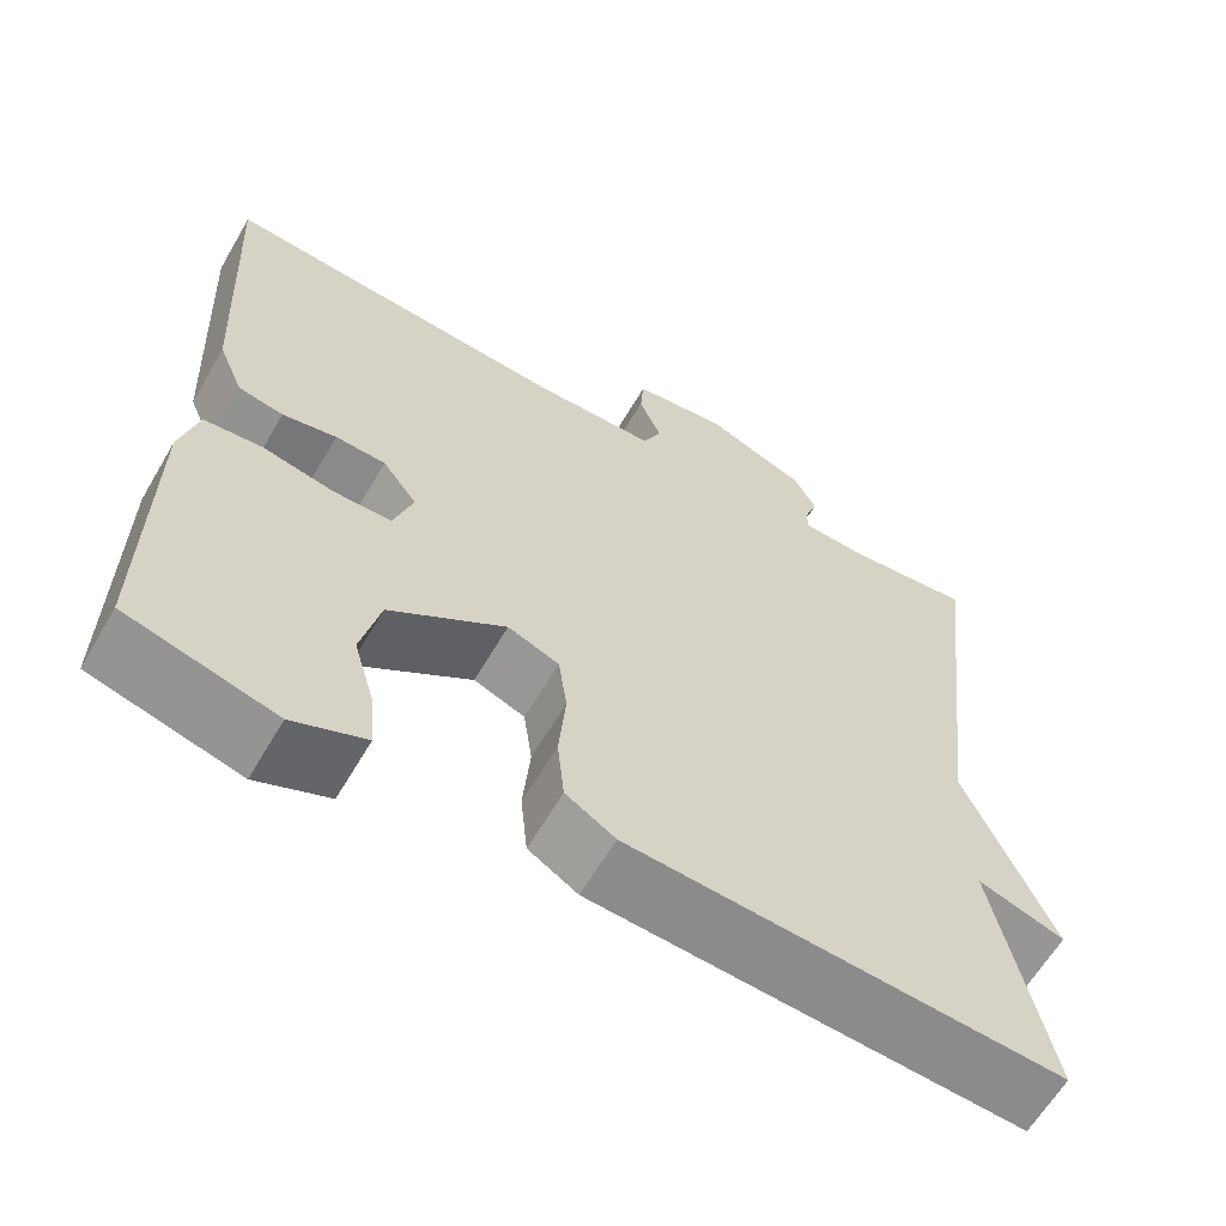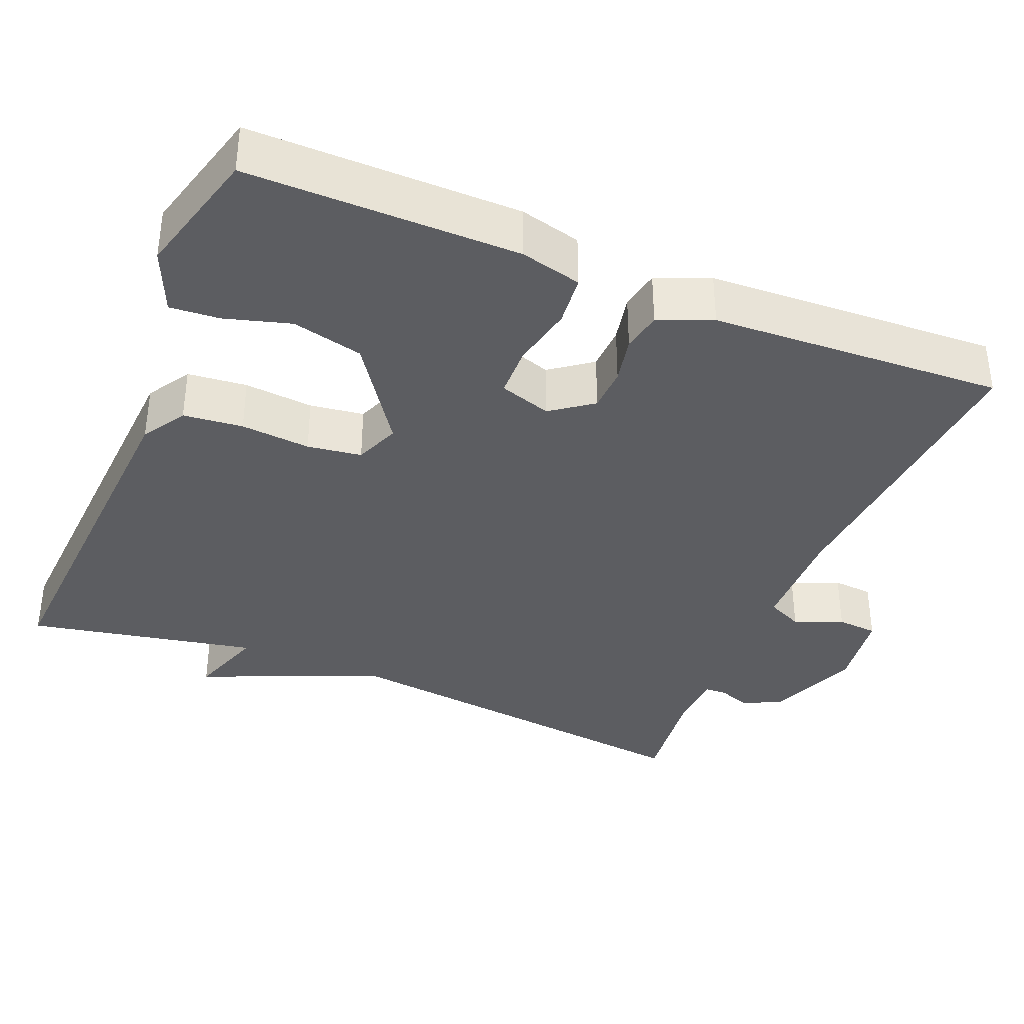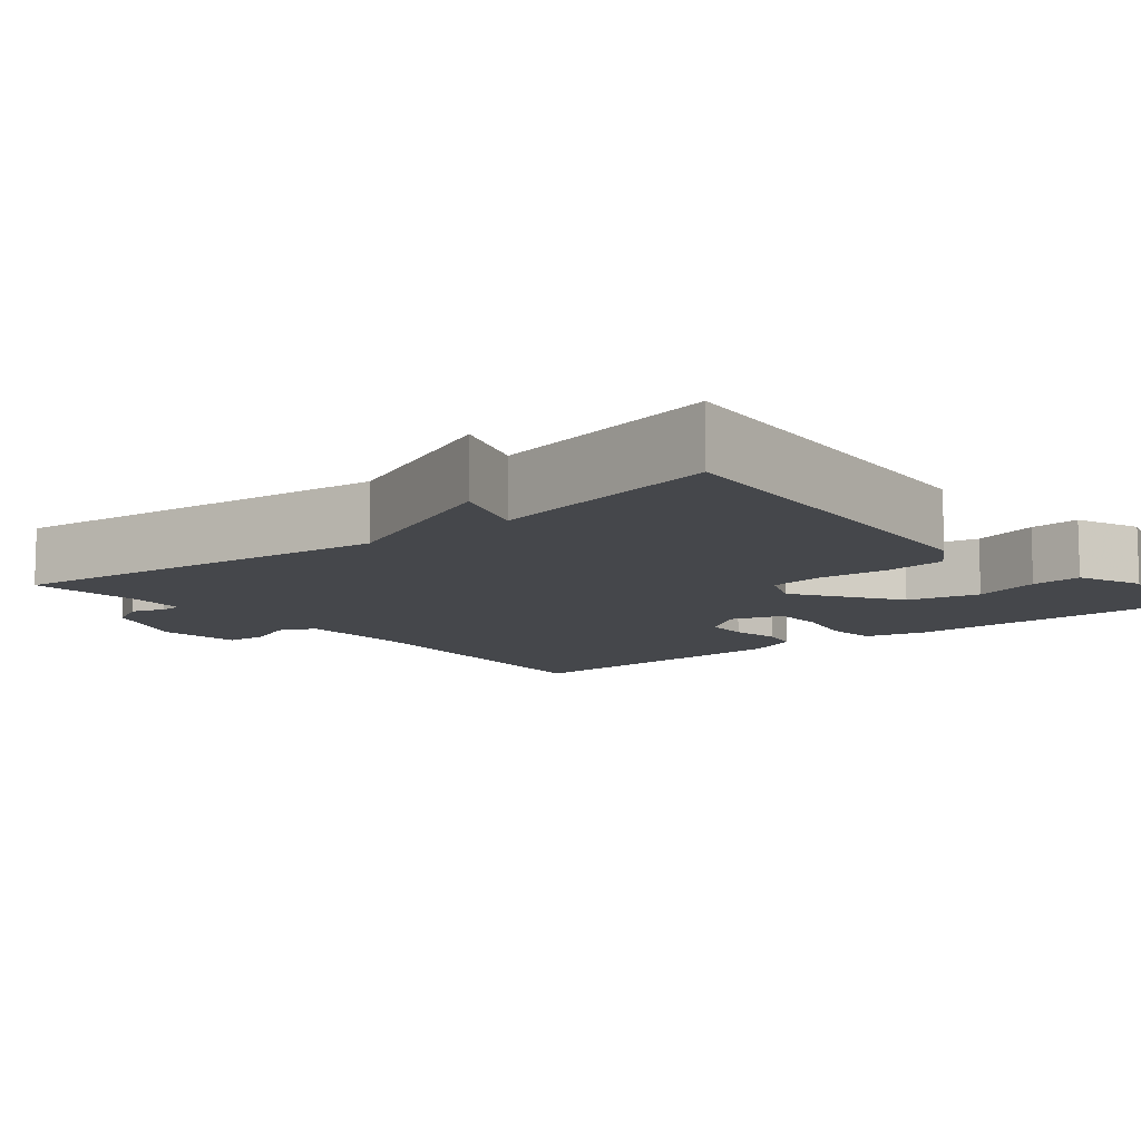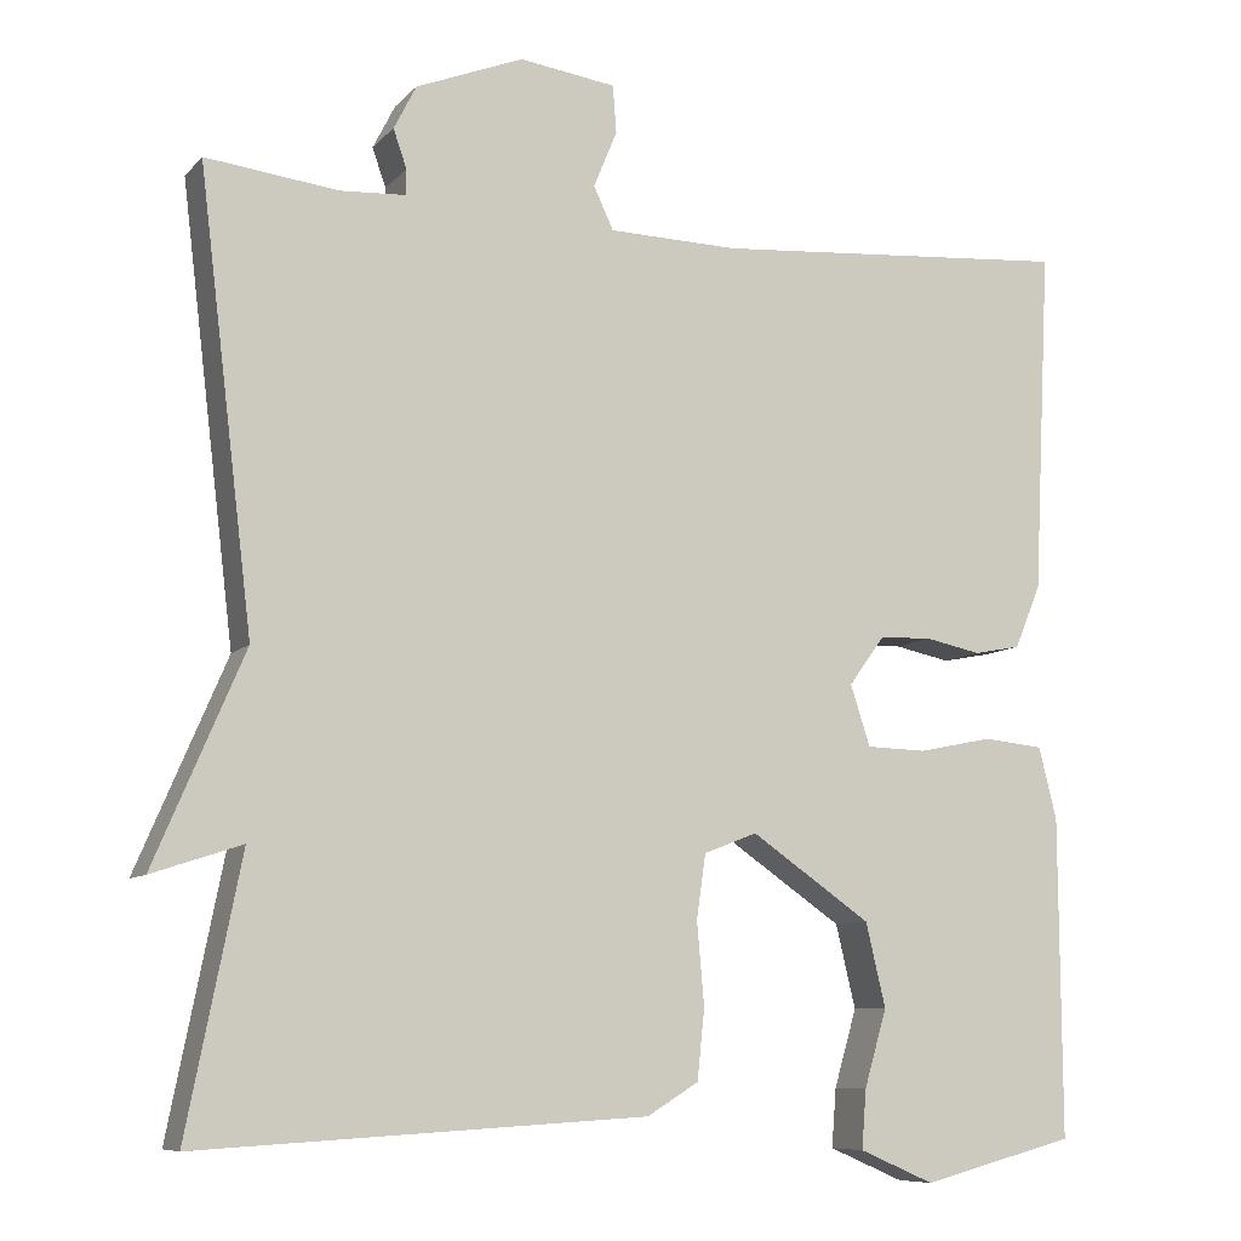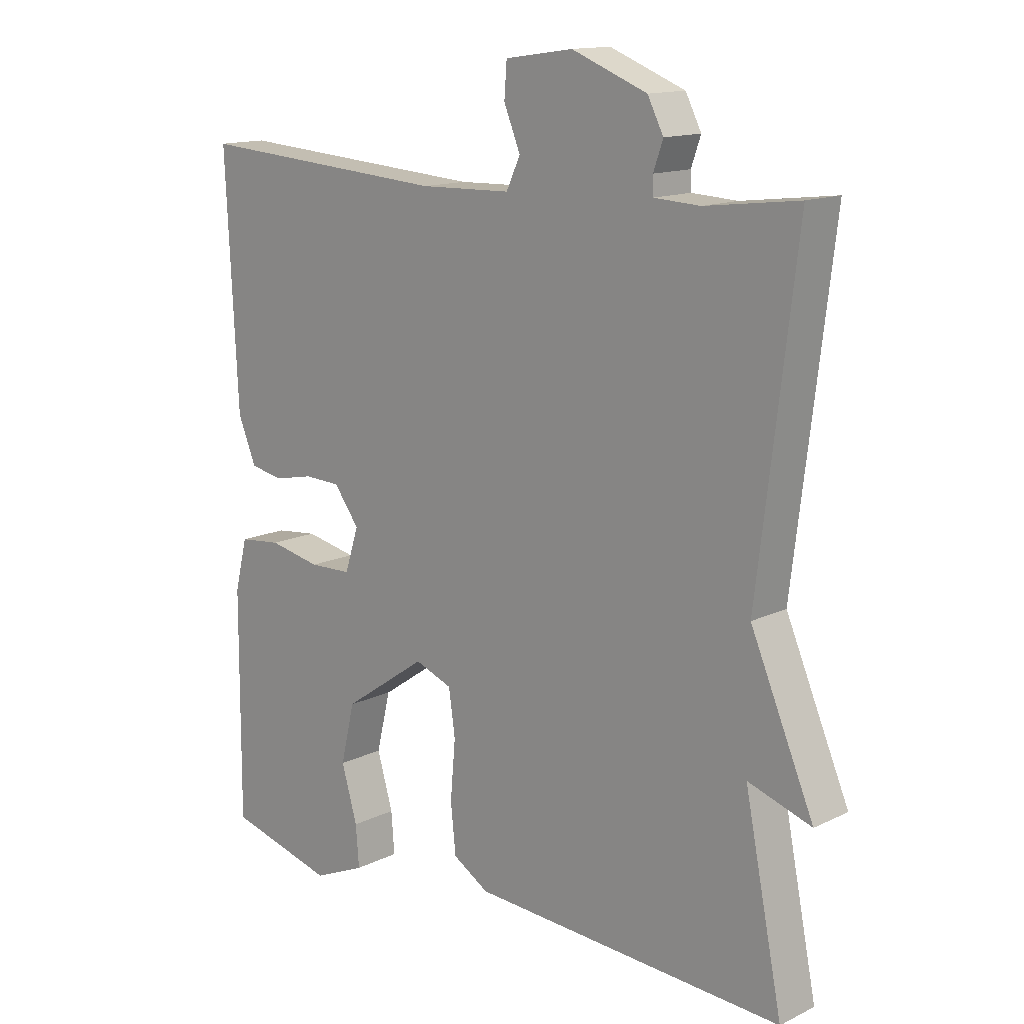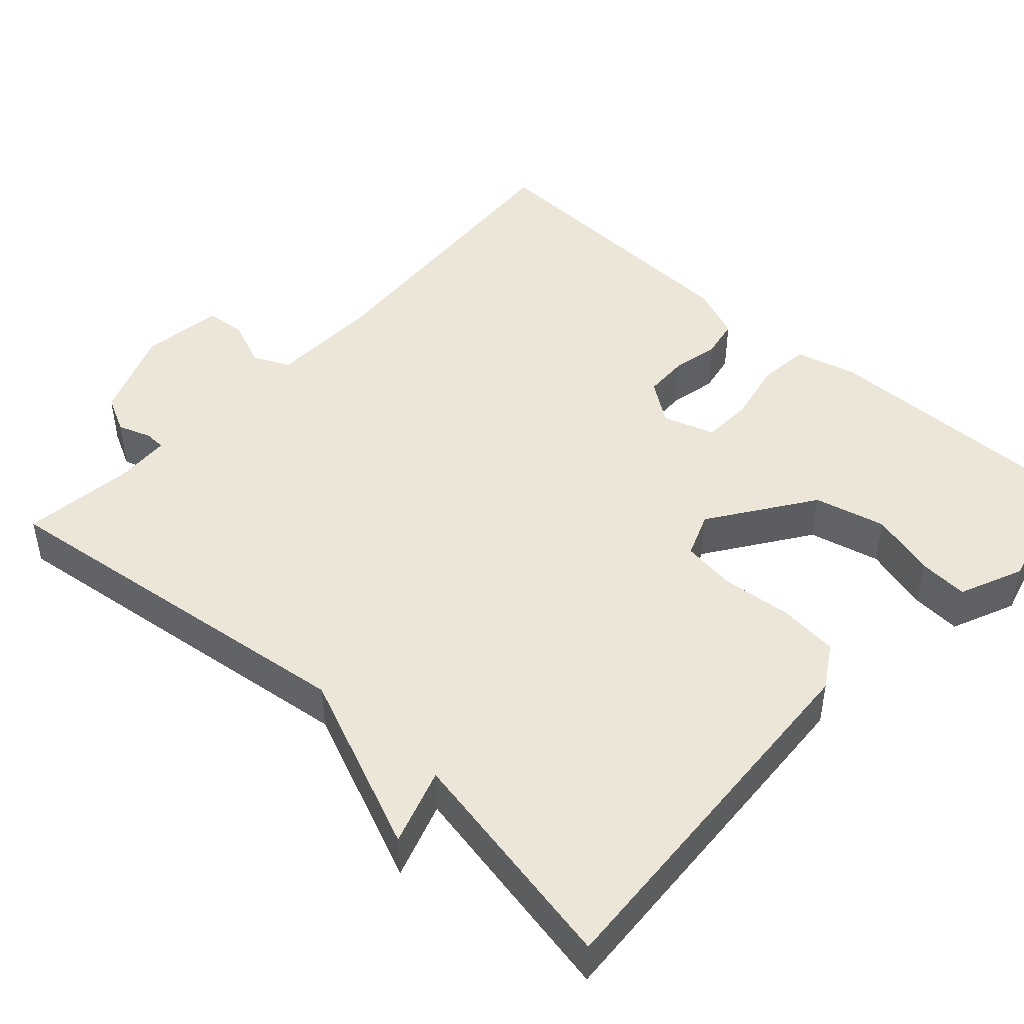
<metadata>
{"format":"obj","ext":"obj","renderer":"f3d","projection":"perspective","resolution":1024,"background":"white","views":[{"elev":-62.6,"azim":-30.3,"up":"+Z"},{"elev":-36.8,"azim":-112.5,"up":"+Y"},{"elev":-10.3,"azim":128.9,"up":"+Y"},{"elev":-8.5,"azim":156.8,"up":"+Z"},{"elev":14.1,"azim":43.3,"up":"+Z"},{"elev":46.2,"azim":132.2,"up":"+Y"}]}
</metadata>
<code>
v -0.5 0.07 0.5
v -0.1 0.07 0.471
v 0.044 0.07 0.475
v 0.066 0.07 0.522
v 0.04 0.07 0.585
v 0.044 0.07 0.638
v 0.151 0.07 0.653
v 0.27 0.07 0.606
v 0.295 0.07 0.557
v 0.28 0.07 0.514
v 0.281 0.07 0.486
v 0.353 0.07 0.482
v 0.5 0.07 0.5
v 0.44 0.07 0
v 0.54 0.07 -0.233
v 0.44 0.07 -0.2
v 0.5 0.07 -0.5
v 0.004 0.07 -0.471
v -0.053 0.07 -0.436
v -0.061 0.07 -0.358
v -0.053 0.07 -0.267
v -0.063 0.07 -0.196
v -0.122 0.07 -0.173
v -0.255 0.07 -0.265
v -0.277 0.07 -0.358
v -0.252 0.07 -0.444
v -0.247 0.07 -0.509
v -0.33 0.07 -0.545
v -0.5 0.07 -0.5
v -0.498 0.07 -0.146
v -0.478 0.07 -0.066
v -0.411 0.07 -0.059
v -0.329 0.07 -0.076
v -0.262 0.07 -0.074
v -0.24 0.07 -0.006
v -0.28 0.07 0.048
v -0.338 0.07 0.05
v -0.4 0.07 0.037
v -0.452 0.07 0.047
v -0.481 0.07 0.117
v -0.5 0 0.5
v -0.1 0 0.471
v 0.044 0 0.475
v 0.066 0 0.522
v 0.04 0 0.585
v 0.044 0 0.638
v 0.151 0 0.653
v 0.27 0 0.606
v 0.295 0 0.557
v 0.28 0 0.514
v 0.281 0 0.486
v 0.353 0 0.482
v 0.5 0 0.5
v 0.44 0 0
v 0.54 0 -0.233
v 0.44 0 -0.2
v 0.5 0 -0.5
v 0.004 0 -0.471
v -0.053 0 -0.436
v -0.061 0 -0.358
v -0.053 0 -0.267
v -0.063 0 -0.196
v -0.122 0 -0.173
v -0.255 0 -0.265
v -0.277 0 -0.358
v -0.252 0 -0.444
v -0.247 0 -0.509
v -0.33 0 -0.545
v -0.5 0 -0.5
v -0.498 0 -0.146
v -0.478 0 -0.066
v -0.411 0 -0.059
v -0.329 0 -0.076
v -0.262 0 -0.074
v -0.24 0 -0.006
v -0.28 0 0.048
v -0.338 0 0.05
v -0.4 0 0.037
v -0.452 0 0.047
v -0.481 0 0.117
f 40 1 2
f 39 40 2
f 38 39 2
f 37 38 2
f 36 37 2 3
f 35 36 3
f 34 35 3
f 31 32 33
f 30 31 33
f 29 30 33
f 28 29 33
f 28 33 34
f 25 26 27 28
f 24 25 28 34
f 23 24 34 3
f 19 20 21
f 18 19 21
f 17 18 21
f 16 17 21
f 16 21 22
f 14 15 16
f 23 3 4
f 22 23 4
f 16 22 4
f 14 16 4
f 8 9 10
f 7 8 10
f 6 7 10
f 5 6 10
f 4 5 10
f 4 10 11
f 14 4 11
f 12 13 14
f 11 12 14
f 42 41 80
f 42 80 79
f 42 79 78
f 42 78 77
f 43 42 77 76
f 43 76 75
f 43 75 74
f 73 72 71
f 73 71 70
f 73 70 69
f 73 69 68
f 74 73 68
f 68 67 66 65
f 74 68 65 64
f 43 74 64 63
f 61 60 59
f 61 59 58
f 61 58 57
f 61 57 56
f 62 61 56
f 56 55 54
f 44 43 63
f 44 63 62
f 44 62 56
f 44 56 54
f 50 49 48
f 50 48 47
f 50 47 46
f 50 46 45
f 50 45 44
f 51 50 44
f 51 44 54
f 54 53 52
f 54 52 51
f 1 41 42 2
f 2 42 43 3
f 3 43 44 4
f 4 44 45 5
f 5 45 46 6
f 6 46 47 7
f 7 47 48 8
f 8 48 49 9
f 9 49 50 10
f 10 50 51 11
f 11 51 52 12
f 12 52 53 13
f 13 53 54 14
f 14 54 55 15
f 15 55 56 16
f 16 56 57 17
f 17 57 58 18
f 18 58 59 19
f 19 59 60 20
f 20 60 61 21
f 21 61 62 22
f 22 62 63 23
f 23 63 64 24
f 24 64 65 25
f 25 65 66 26
f 26 66 67 27
f 27 67 68 28
f 28 68 69 29
f 29 69 70 30
f 30 70 71 31
f 31 71 72 32
f 32 72 73 33
f 33 73 74 34
f 34 74 75 35
f 35 75 76 36
f 36 76 77 37
f 37 77 78 38
f 38 78 79 39
f 39 79 80 40
f 40 80 41 1

</code>
